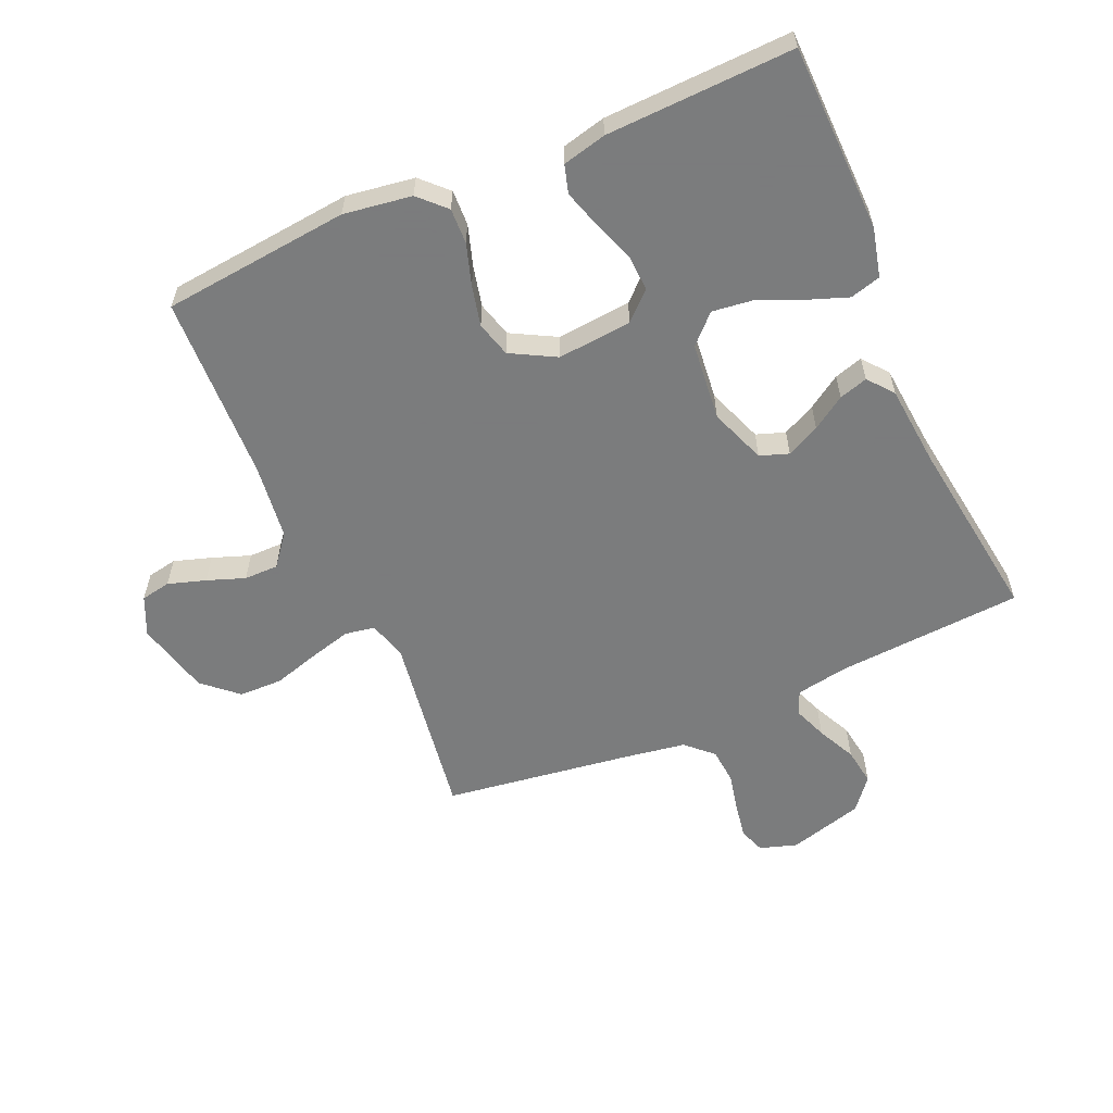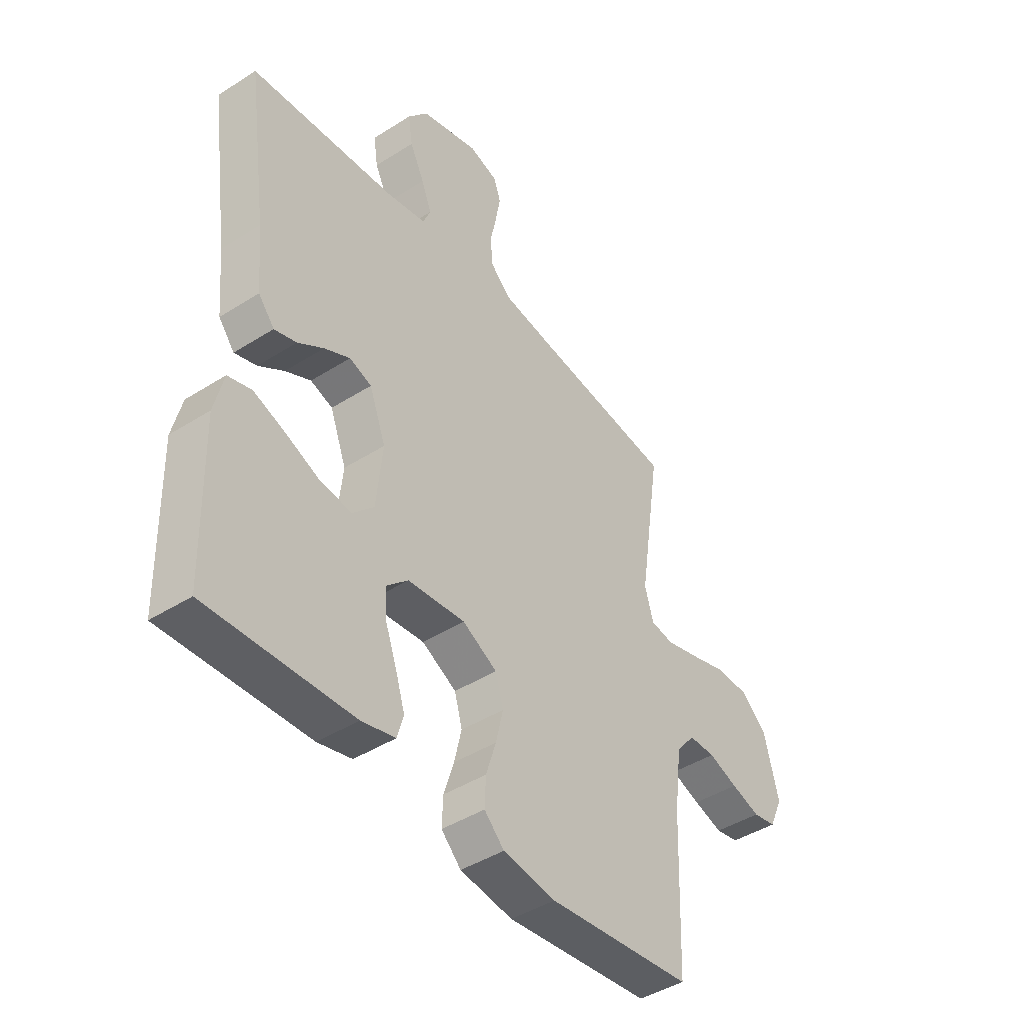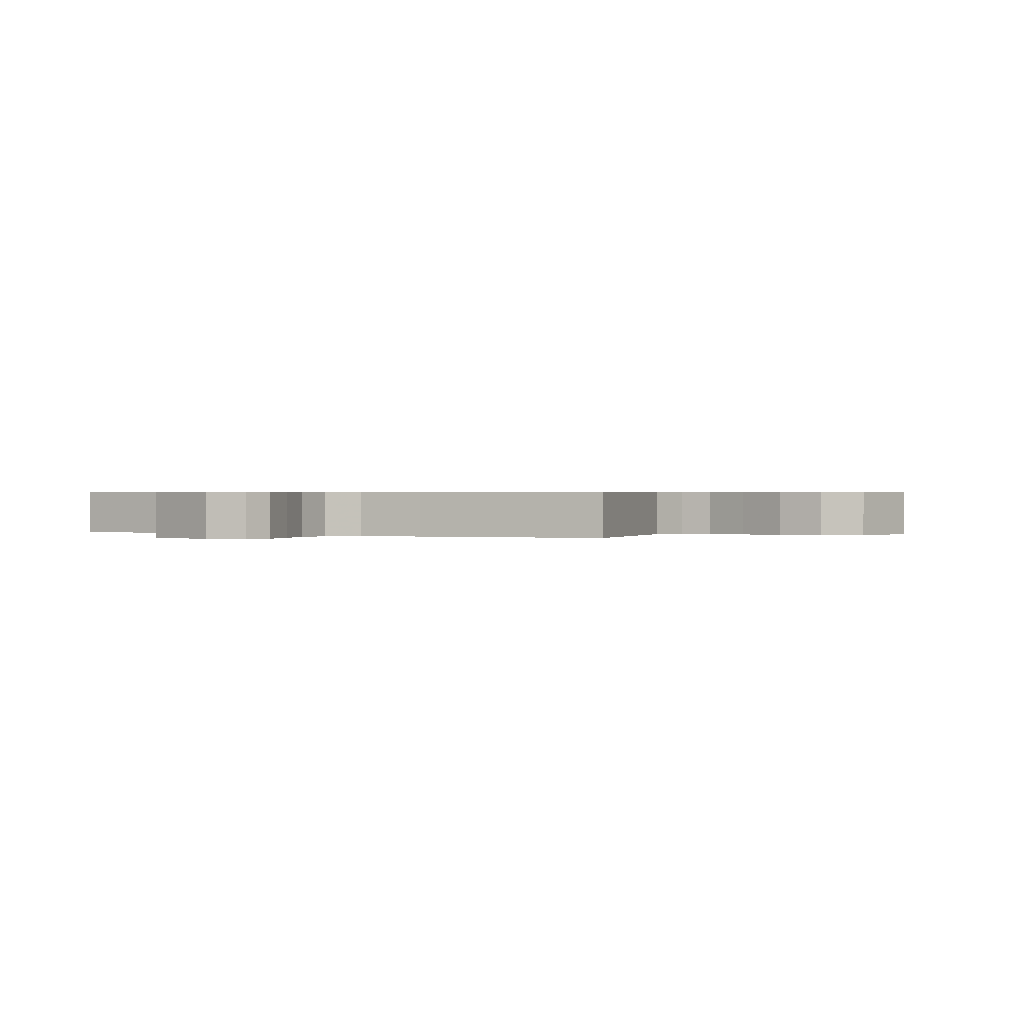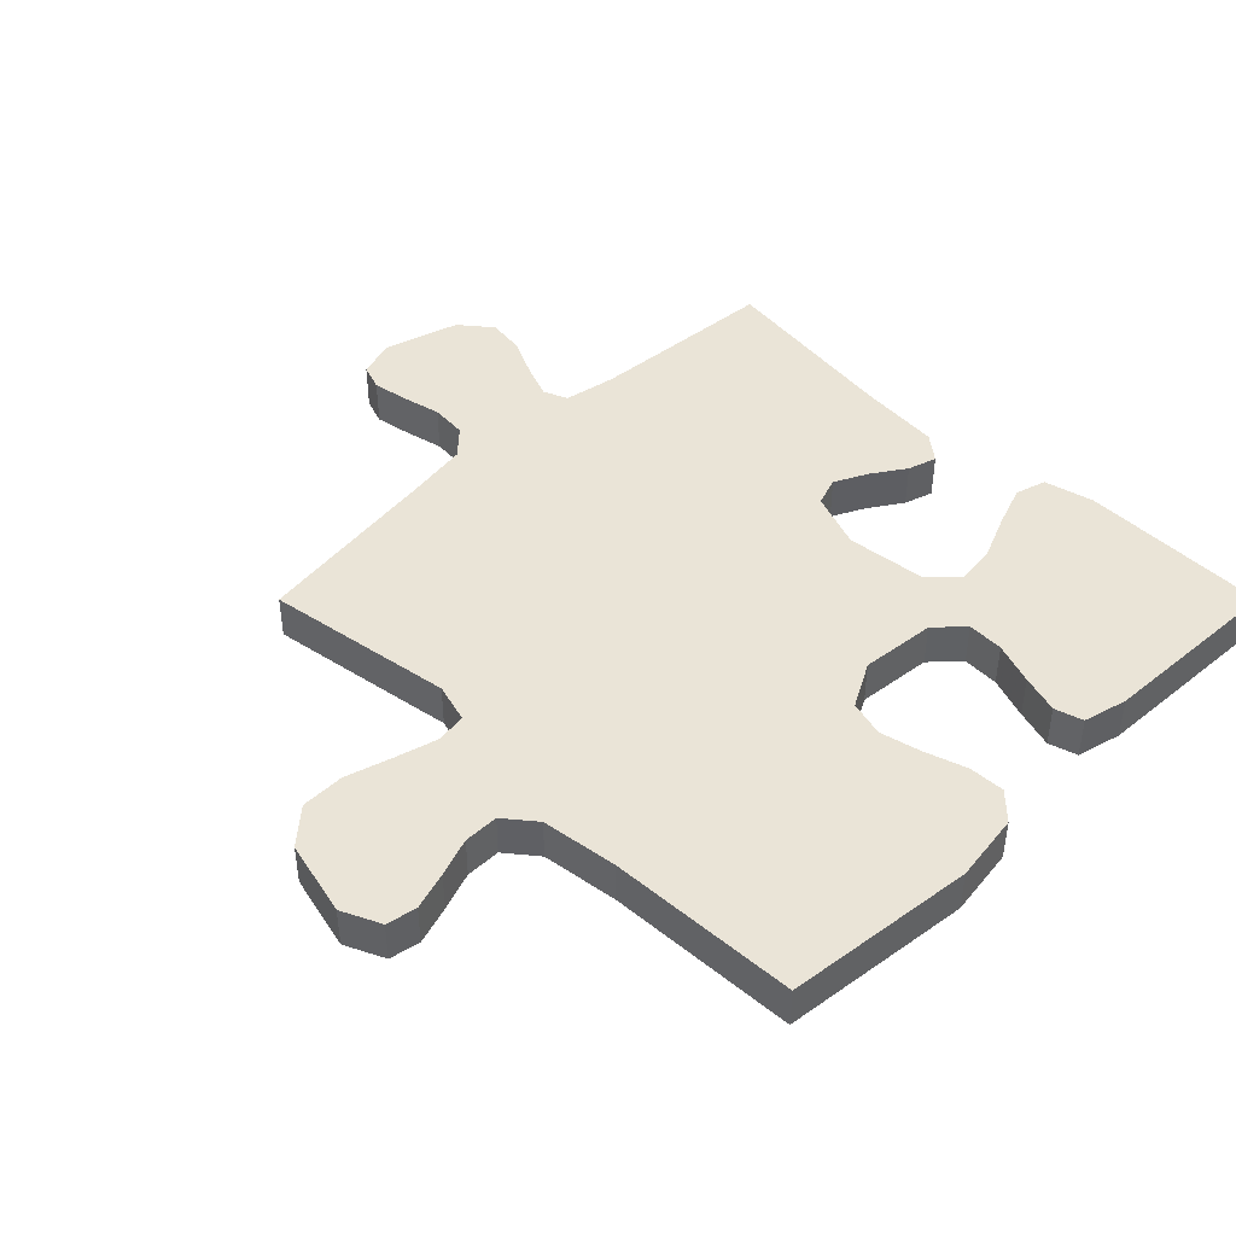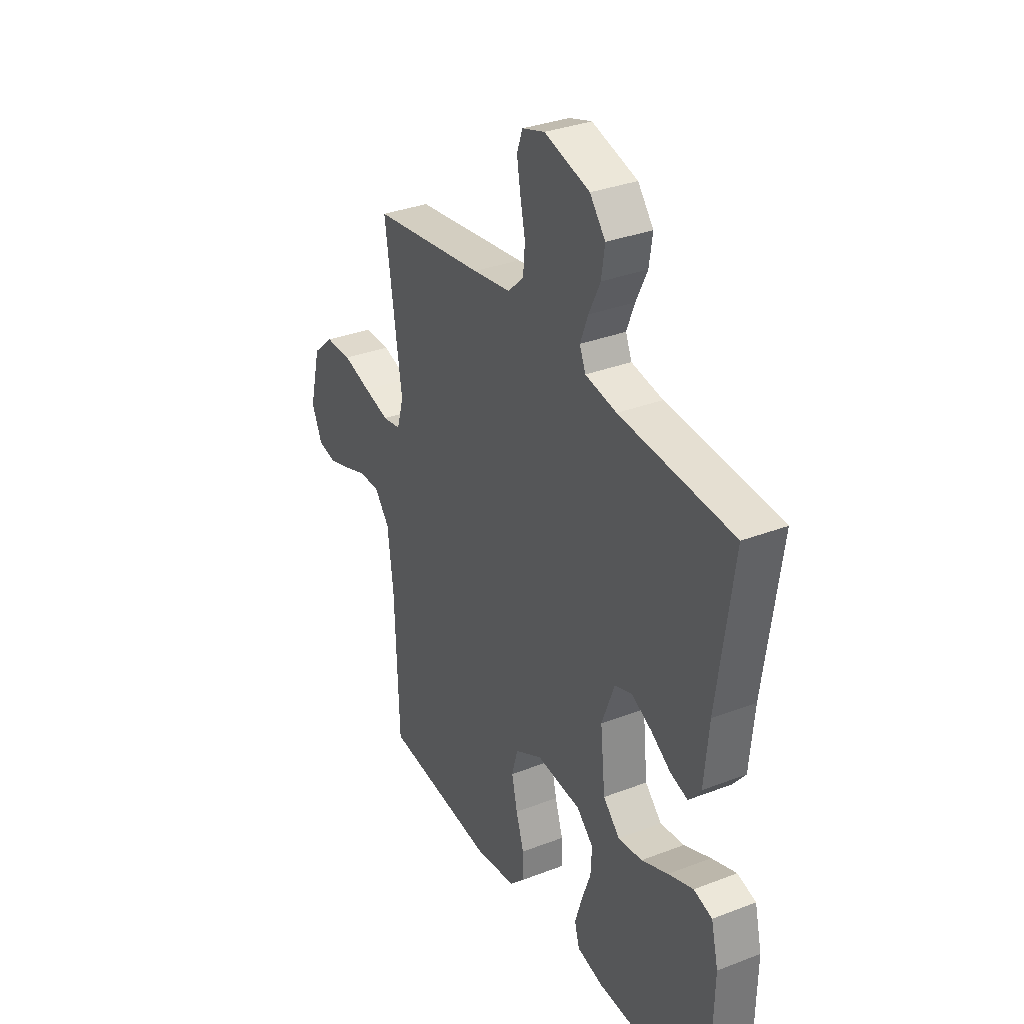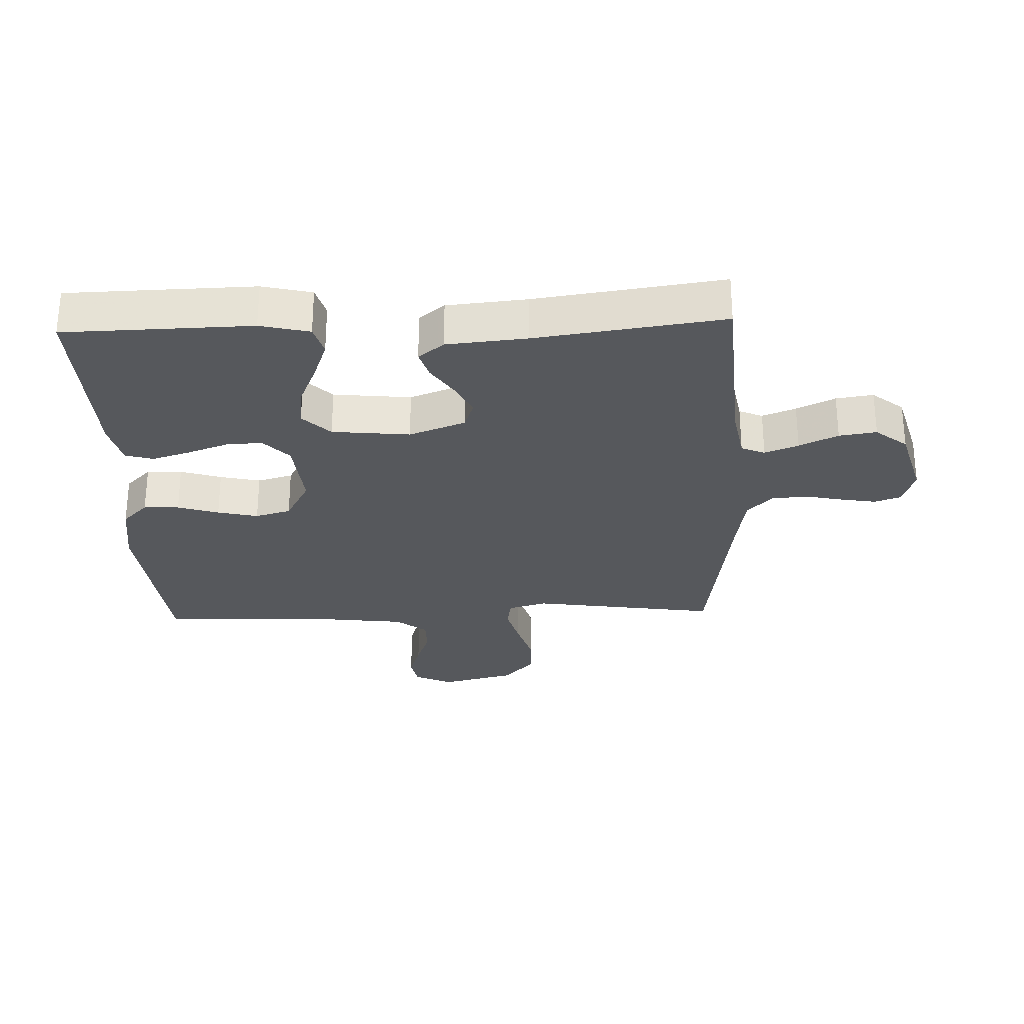
<metadata>
{"format":"obj","ext":"obj","renderer":"f3d","projection":"perspective","resolution":1024,"background":"white","views":[{"elev":-58.6,"azim":-156.4,"up":"+Y"},{"elev":-43.6,"azim":-53.1,"up":"+Z"},{"elev":0.6,"azim":28.3,"up":"+Y"},{"elev":43.9,"azim":135.0,"up":"+Y"},{"elev":33.2,"azim":-117.9,"up":"+Z"},{"elev":-28.1,"azim":-87.9,"up":"+Y"}]}
</metadata>
<code>
v -0.5 0.07 -0.5
v -0.507 0.07 -0.2
v -0.488 0.07 -0.121
v -0.439 0.07 -0.107
v -0.373 0.07 -0.131
v -0.302 0.07 -0.161
v -0.238 0.07 -0.169
v -0.194 0.07 -0.125
v -0.181 0.07 0
v -0.215 0.07 0.09
v -0.261 0.07 0.106
v -0.314 0.07 0.08
v -0.367 0.07 0.045
v -0.413 0.07 0.031
v -0.446 0.07 0.072
v -0.458 0.07 0.2
v -0.5 0.07 0.5
v -0.2 0.07 0.521
v -0.117 0.07 0.536
v -0.101 0.07 0.574
v -0.122 0.07 0.628
v -0.152 0.07 0.69
v -0.161 0.07 0.75
v -0.12 0.07 0.801
v 0 0.07 0.835
v 0.06 0.07 0.816
v 0.075 0.07 0.774
v 0.065 0.07 0.716
v 0.052 0.07 0.655
v 0.057 0.07 0.598
v 0.099 0.07 0.558
v 0.2 0.07 0.542
v 0.5 0.07 0.5
v 0.455 0.07 0.2
v 0.473 0.07 0.138
v 0.521 0.07 0.13
v 0.588 0.07 0.148
v 0.662 0.07 0.17
v 0.732 0.07 0.169
v 0.787 0.07 0.12
v 0.817 0.07 0
v 0.789 0.07 -0.062
v 0.741 0.07 -0.071
v 0.681 0.07 -0.052
v 0.62 0.07 -0.03
v 0.565 0.07 -0.03
v 0.526 0.07 -0.079
v 0.511 0.07 -0.2
v 0.5 0.07 -0.5
v 0.2 0.07 -0.531
v 0.091 0.07 -0.515
v 0.05 0.07 -0.474
v 0.052 0.07 -0.417
v 0.073 0.07 -0.351
v 0.088 0.07 -0.286
v 0.072 0.07 -0.229
v 0 0.07 -0.19
v -0.119 0.07 -0.201
v -0.163 0.07 -0.242
v -0.16 0.07 -0.3
v -0.136 0.07 -0.366
v -0.117 0.07 -0.427
v -0.13 0.07 -0.472
v -0.2 0.07 -0.489
v -0.5 0 -0.5
v -0.507 0 -0.2
v -0.488 0 -0.121
v -0.439 0 -0.107
v -0.373 0 -0.131
v -0.302 0 -0.161
v -0.238 0 -0.169
v -0.194 0 -0.125
v -0.181 0 0
v -0.215 0 0.09
v -0.261 0 0.106
v -0.314 0 0.08
v -0.367 0 0.045
v -0.413 0 0.031
v -0.446 0 0.072
v -0.458 0 0.2
v -0.5 0 0.5
v -0.2 0 0.521
v -0.117 0 0.536
v -0.101 0 0.574
v -0.122 0 0.628
v -0.152 0 0.69
v -0.161 0 0.75
v -0.12 0 0.801
v 0 0 0.835
v 0.06 0 0.816
v 0.075 0 0.774
v 0.065 0 0.716
v 0.052 0 0.655
v 0.057 0 0.598
v 0.099 0 0.558
v 0.2 0 0.542
v 0.5 0 0.5
v 0.455 0 0.2
v 0.473 0 0.138
v 0.521 0 0.13
v 0.588 0 0.148
v 0.662 0 0.17
v 0.732 0 0.169
v 0.787 0 0.12
v 0.817 0 0
v 0.789 0 -0.062
v 0.741 0 -0.071
v 0.681 0 -0.052
v 0.62 0 -0.03
v 0.565 0 -0.03
v 0.526 0 -0.079
v 0.511 0 -0.2
v 0.5 0 -0.5
v 0.2 0 -0.531
v 0.091 0 -0.515
v 0.05 0 -0.474
v 0.052 0 -0.417
v 0.073 0 -0.351
v 0.088 0 -0.286
v 0.072 0 -0.229
v 0 0 -0.19
v -0.119 0 -0.201
v -0.163 0 -0.242
v -0.16 0 -0.3
v -0.136 0 -0.366
v -0.117 0 -0.427
v -0.13 0 -0.472
v -0.2 0 -0.489
f 60 61 62 63
f 60 63 64 1
f 51 52 53 54
f 51 54 55
f 48 49 50 51
f 47 48 51 55
f 46 47 55 56
f 42 43 44 45
f 40 41 42 45
f 40 45 46
f 37 38 39 40
f 36 37 40 46
f 35 36 46 56
f 32 33 34
f 31 32 34 35
f 30 31 35 56
f 26 27 28 29
f 24 25 26 29
f 21 22 23 24
f 20 21 24 29
f 19 20 29 30
f 16 17 18
f 16 18 19
f 12 13 14 15
f 11 12 15 16
f 10 11 16 19
f 3 4 5 6
f 1 2 3 6
f 59 60 1 6
f 58 59 6 7
f 57 58 7 8
f 19 30 56 57
f 9 10 19 57
f 8 9 57
f 127 126 125 124
f 65 128 127 124
f 118 117 116 115
f 119 118 115
f 115 114 113 112
f 119 115 112 111
f 120 119 111 110
f 109 108 107 106
f 109 106 105 104
f 110 109 104
f 104 103 102 101
f 110 104 101 100
f 120 110 100 99
f 98 97 96
f 99 98 96 95
f 120 99 95 94
f 93 92 91 90
f 93 90 89 88
f 88 87 86 85
f 93 88 85 84
f 94 93 84 83
f 82 81 80
f 83 82 80
f 79 78 77 76
f 80 79 76 75
f 83 80 75 74
f 70 69 68 67
f 70 67 66 65
f 70 65 124 123
f 71 70 123 122
f 72 71 122 121
f 121 120 94 83
f 121 83 74 73
f 121 73 72
f 1 65 66 2
f 2 66 67 3
f 3 67 68 4
f 4 68 69 5
f 5 69 70 6
f 6 70 71 7
f 7 71 72 8
f 8 72 73 9
f 9 73 74 10
f 10 74 75 11
f 11 75 76 12
f 12 76 77 13
f 13 77 78 14
f 14 78 79 15
f 15 79 80 16
f 16 80 81 17
f 17 81 82 18
f 18 82 83 19
f 19 83 84 20
f 20 84 85 21
f 21 85 86 22
f 22 86 87 23
f 23 87 88 24
f 24 88 89 25
f 25 89 90 26
f 26 90 91 27
f 27 91 92 28
f 28 92 93 29
f 29 93 94 30
f 30 94 95 31
f 31 95 96 32
f 32 96 97 33
f 33 97 98 34
f 34 98 99 35
f 35 99 100 36
f 36 100 101 37
f 37 101 102 38
f 38 102 103 39
f 39 103 104 40
f 40 104 105 41
f 41 105 106 42
f 42 106 107 43
f 43 107 108 44
f 44 108 109 45
f 45 109 110 46
f 46 110 111 47
f 47 111 112 48
f 48 112 113 49
f 49 113 114 50
f 50 114 115 51
f 51 115 116 52
f 52 116 117 53
f 53 117 118 54
f 54 118 119 55
f 55 119 120 56
f 56 120 121 57
f 57 121 122 58
f 58 122 123 59
f 59 123 124 60
f 60 124 125 61
f 61 125 126 62
f 62 126 127 63
f 63 127 128 64
f 64 128 65 1

</code>
